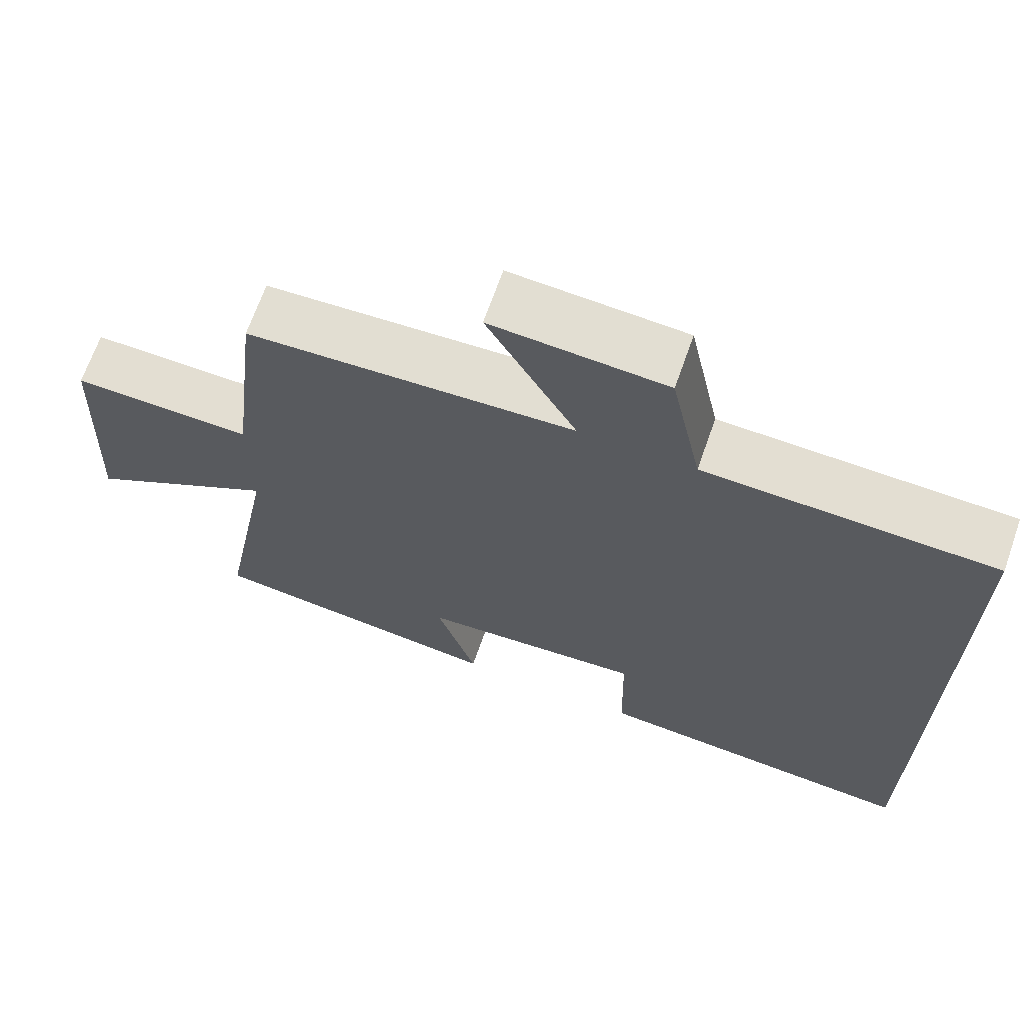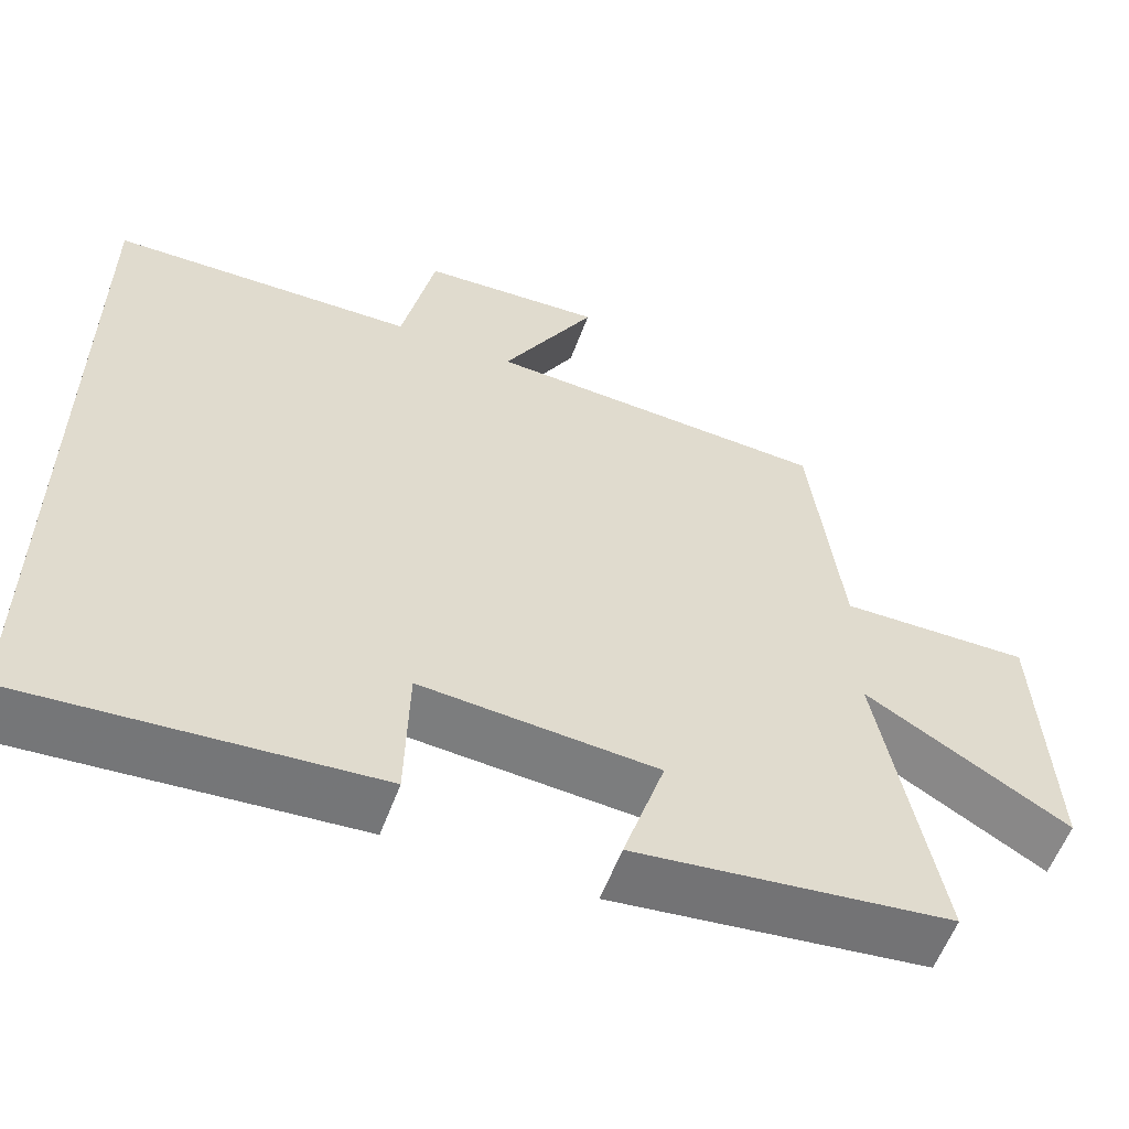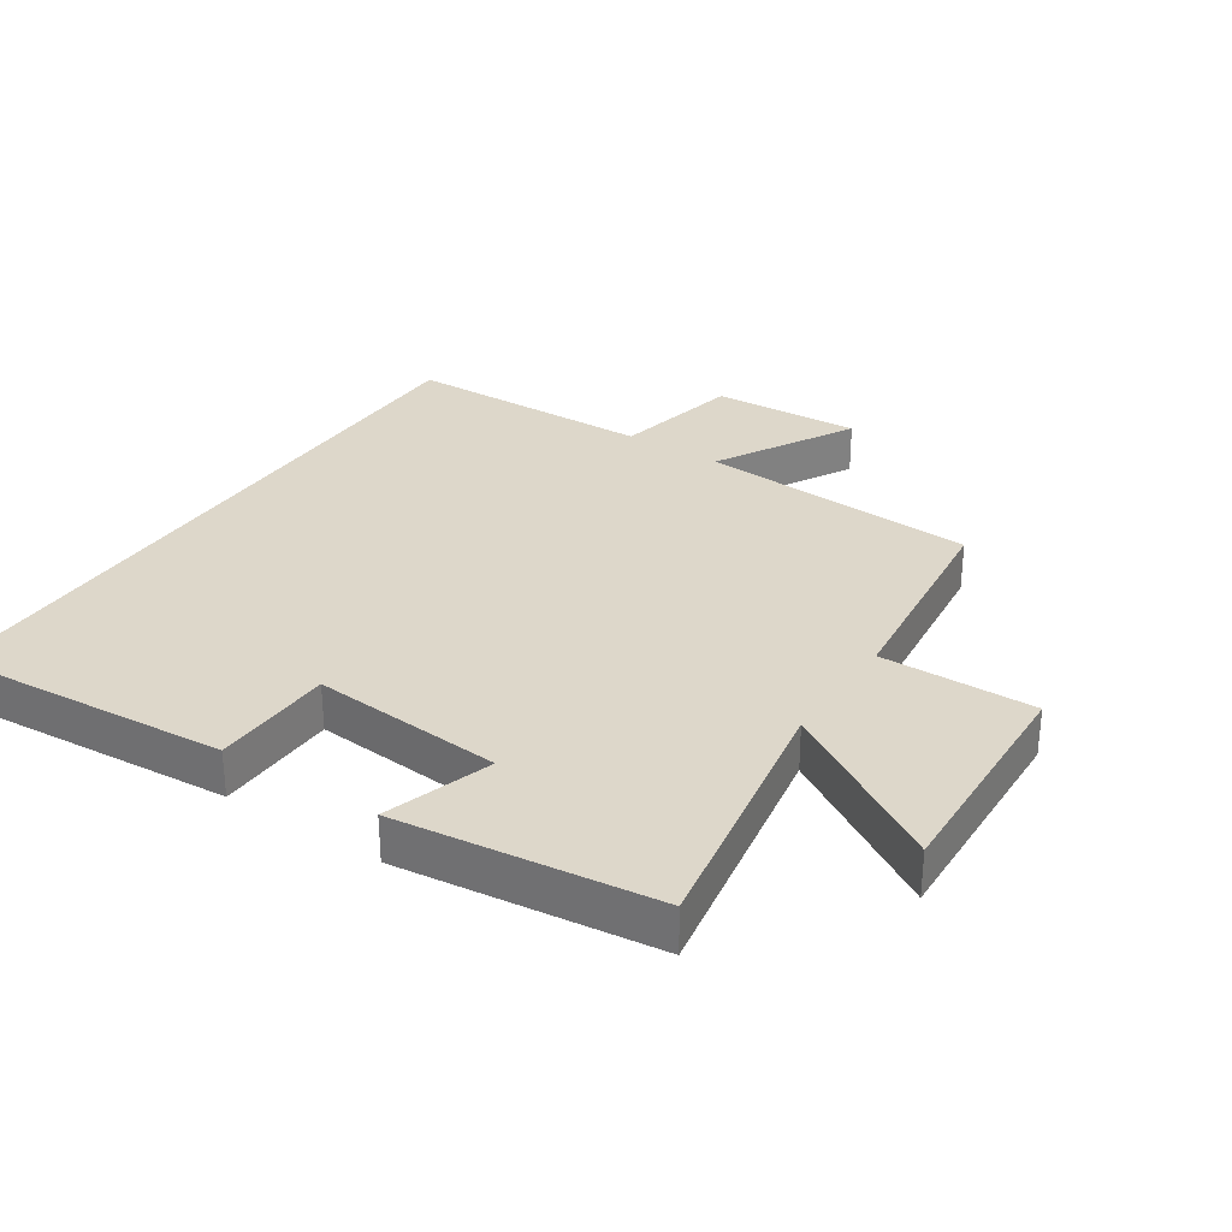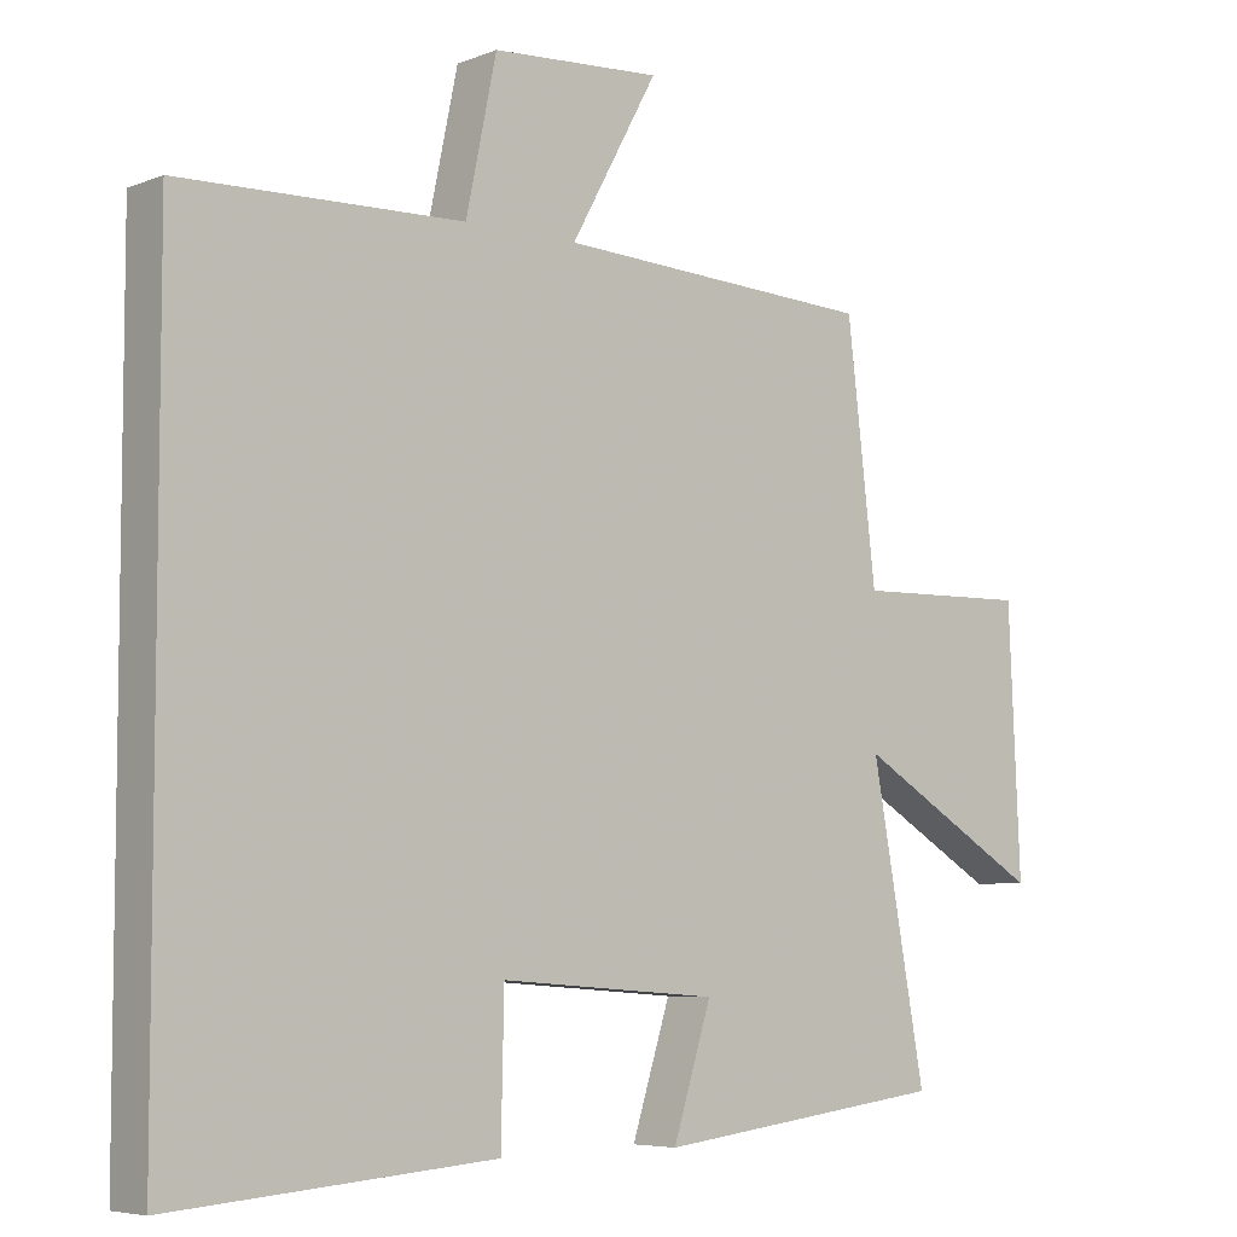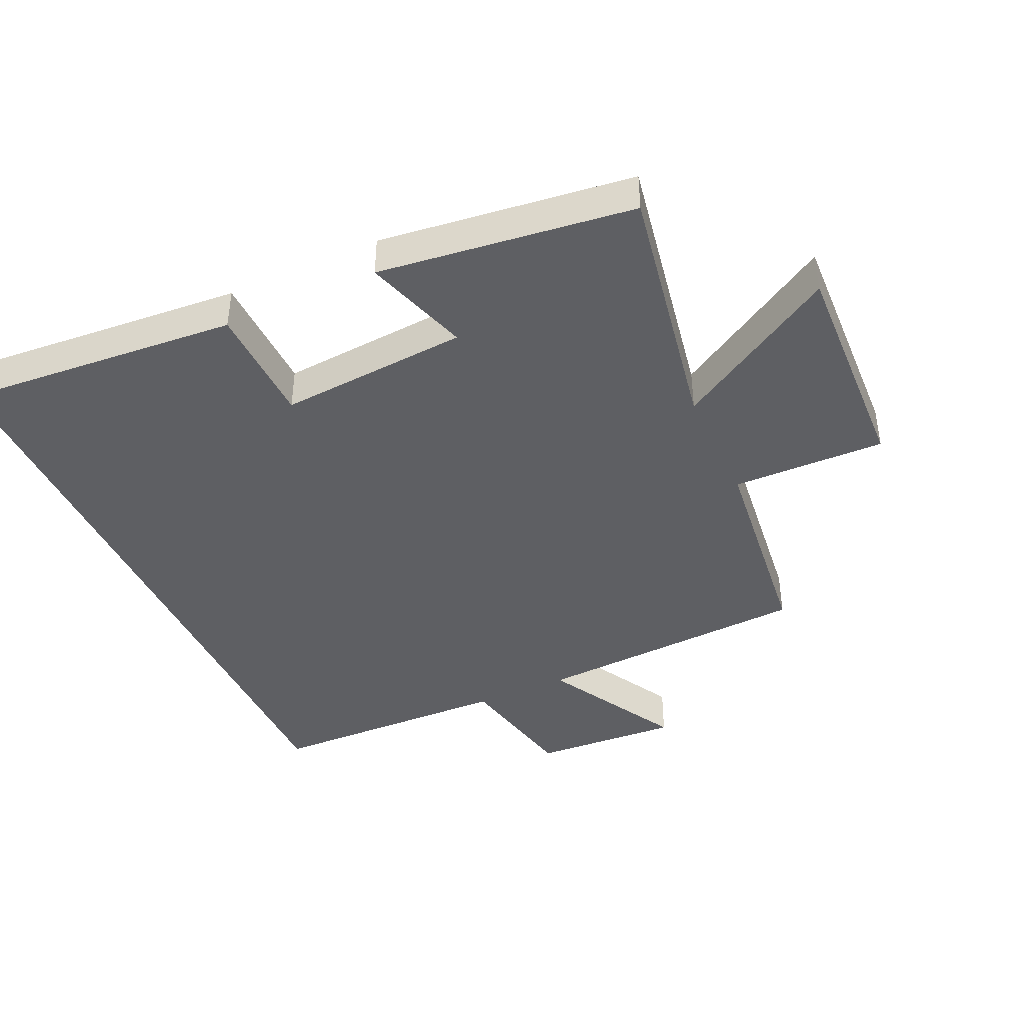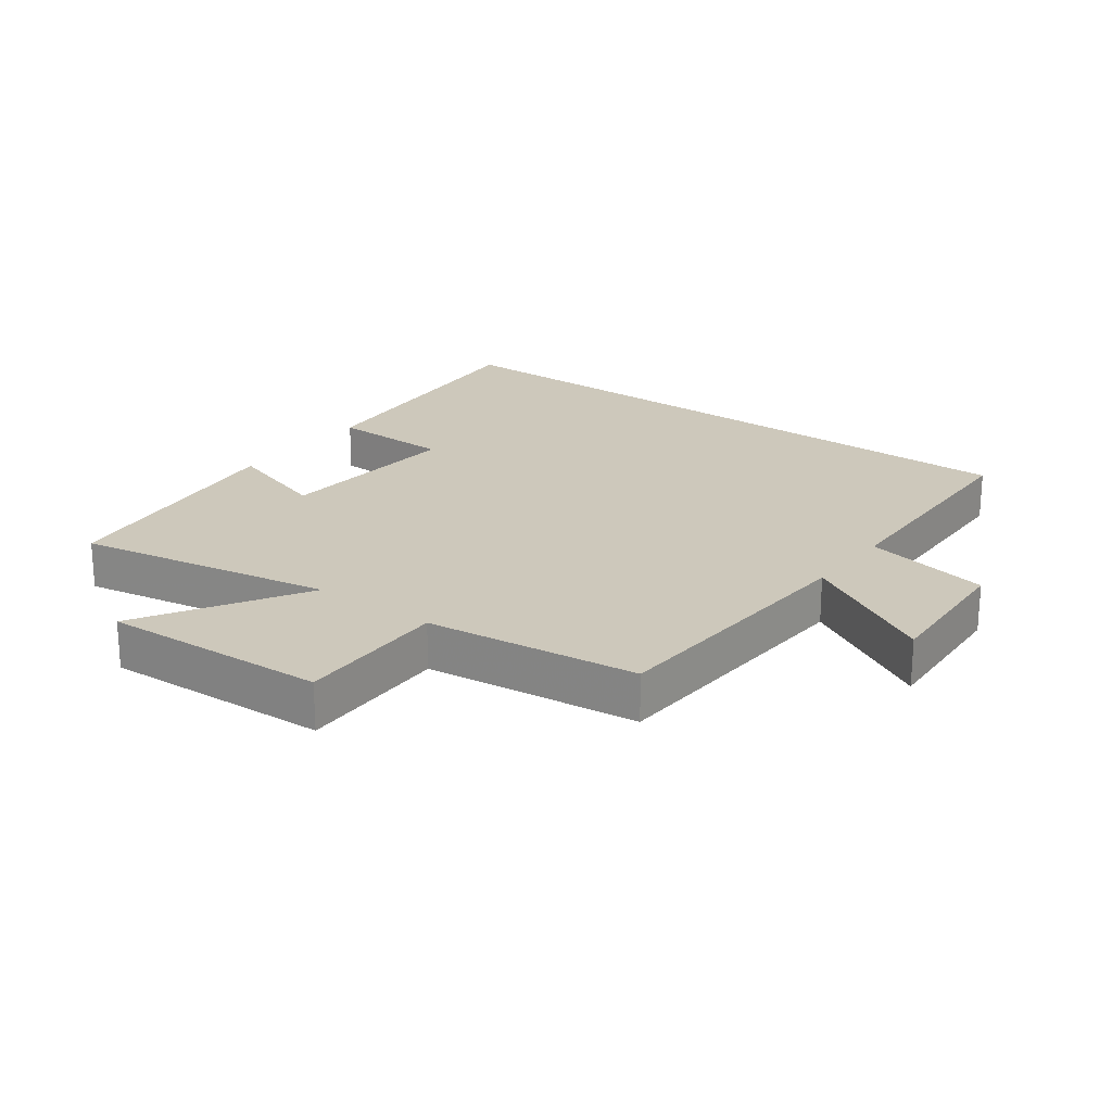
<metadata>
{"format":"obj","ext":"obj","renderer":"f3d","projection":"perspective","resolution":1024,"background":"white","views":[{"elev":67.6,"azim":19.3,"up":"+Z"},{"elev":-58.0,"azim":159.7,"up":"+Z"},{"elev":30.9,"azim":-146.3,"up":"+Y"},{"elev":-5.9,"azim":139.5,"up":"+Z"},{"elev":-41.9,"azim":-155.3,"up":"+Y"},{"elev":22.0,"azim":-53.3,"up":"+Y"}]}
</metadata>
<code>
v 0.5 0.07 0.489
v 0.5 0.07 -0.534
v 0.067 0.07 -0.5
v 0.063 0.07 -0.313
v -0.231 0.07 -0.335
v -0.179 0.07 -0.5
v -0.573 0.07 -0.451
v -0.5 0.07 -0.051
v -0.753 0.07 -0.202
v -0.737 0.07 0.15
v -0.5 0.07 0.145
v -0.461 0.07 0.477
v -0.032 0.07 0.5
v -0.149 0.07 0.712
v 0.079 0.07 0.698
v 0.12 0.07 0.5
v 0.5 0 0.489
v 0.5 0 -0.534
v 0.067 0 -0.5
v 0.063 0 -0.313
v -0.231 0 -0.335
v -0.179 0 -0.5
v -0.573 0 -0.451
v -0.5 0 -0.051
v -0.753 0 -0.202
v -0.737 0 0.15
v -0.5 0 0.145
v -0.461 0 0.477
v -0.032 0 0.5
v -0.149 0 0.712
v 0.079 0 0.698
v 0.12 0 0.5
f 13 14 15 16
f 11 12 13 16
f 11 16 1 2
f 8 9 10 11
f 5 6 7 8
f 4 5 8 11
f 2 3 4
f 2 4 11
f 32 31 30 29
f 32 29 28 27
f 18 17 32 27
f 27 26 25 24
f 24 23 22 21
f 27 24 21 20
f 20 19 18
f 27 20 18
f 1 17 18 2
f 2 18 19 3
f 3 19 20 4
f 4 20 21 5
f 5 21 22 6
f 6 22 23 7
f 7 23 24 8
f 8 24 25 9
f 9 25 26 10
f 10 26 27 11
f 11 27 28 12
f 12 28 29 13
f 13 29 30 14
f 14 30 31 15
f 15 31 32 16
f 16 32 17 1

</code>
